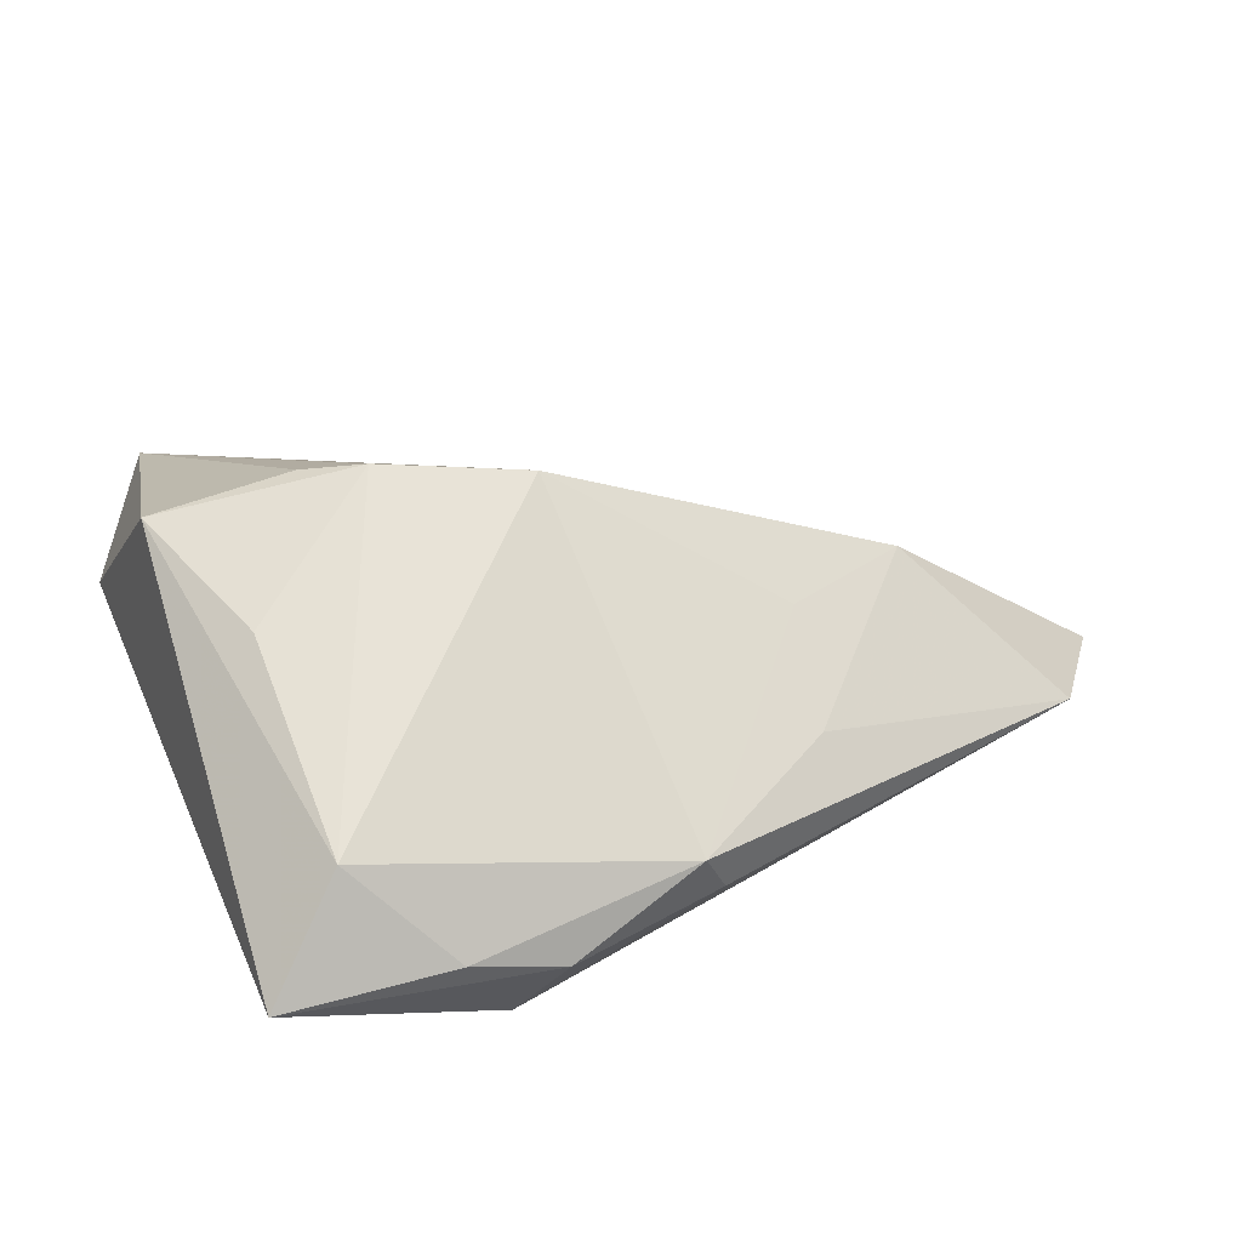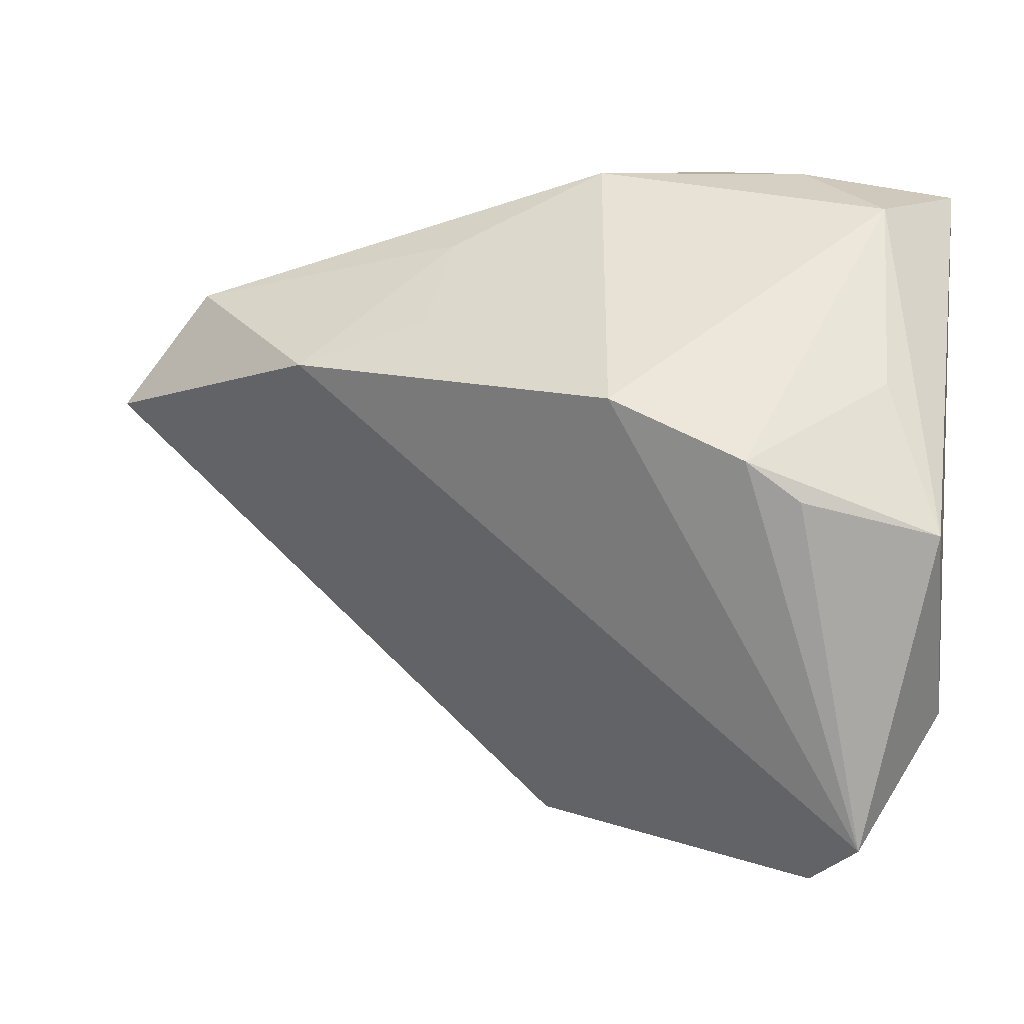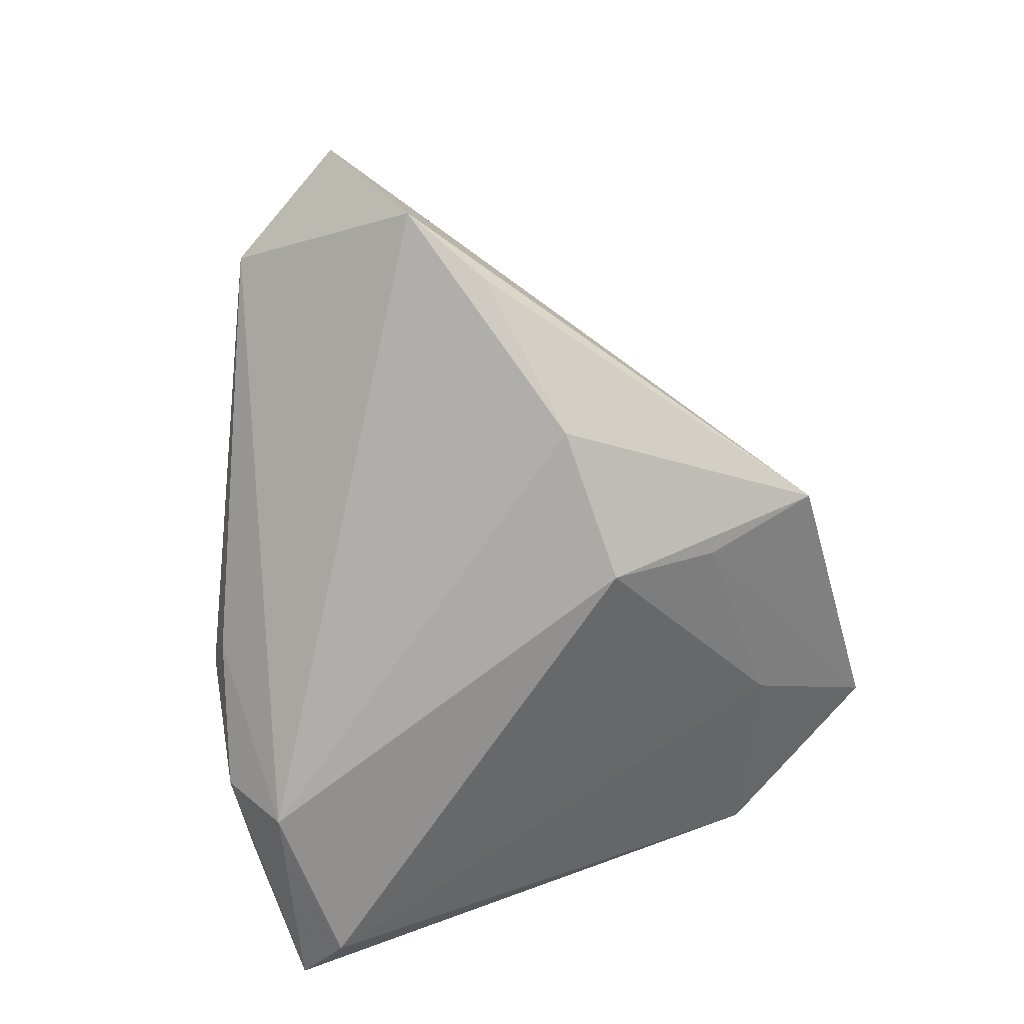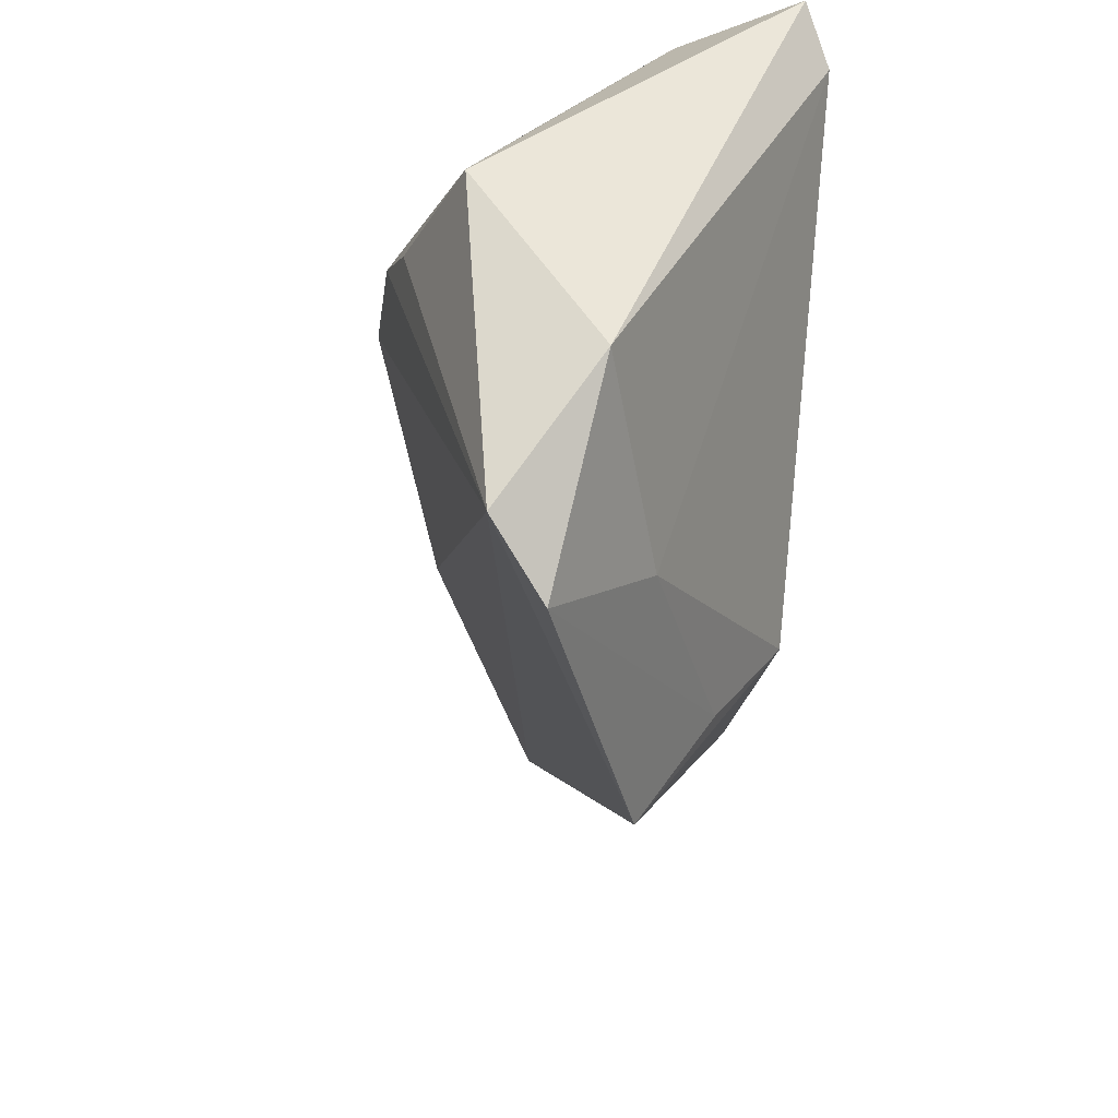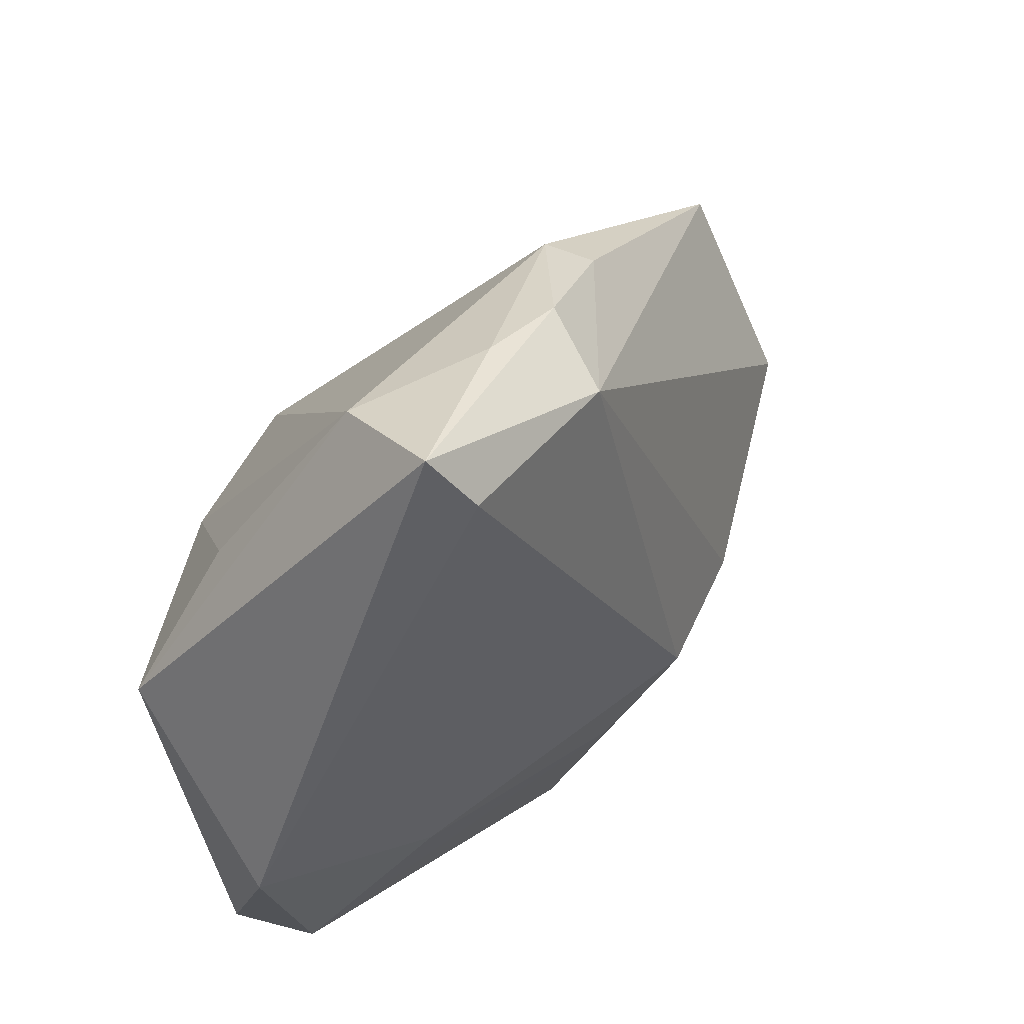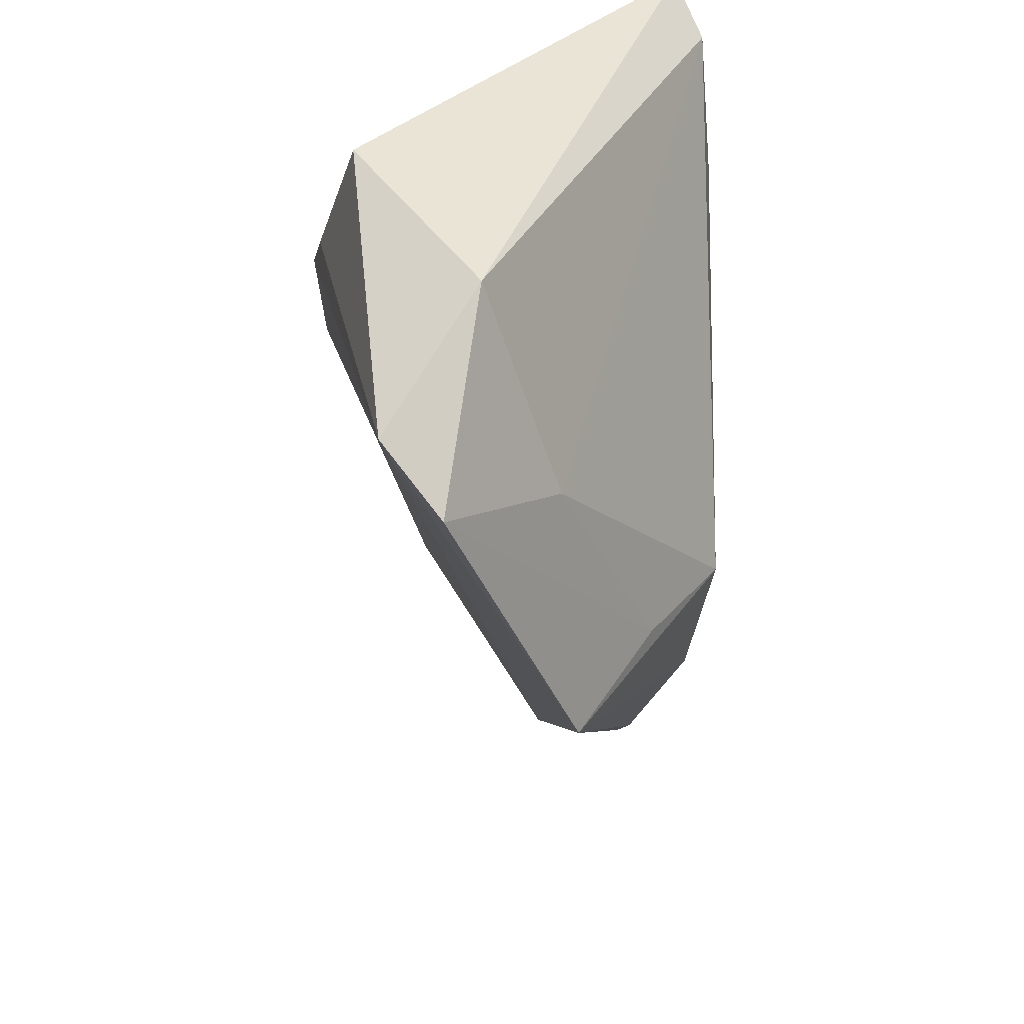
<metadata>
{"format":"obj","ext":"obj","renderer":"f3d","projection":"perspective","resolution":1024,"background":"white","views":[{"elev":20.1,"azim":156.1,"up":"+Z"},{"elev":6.0,"azim":11.7,"up":"+Y"},{"elev":-71.9,"azim":-78.8,"up":"+Z"},{"elev":-43.1,"azim":79.6,"up":"+Y"},{"elev":31.2,"azim":117.3,"up":"+Y"},{"elev":-47.0,"azim":88.1,"up":"+Y"}]}
</metadata>
<code>
v 0.03254 -0.04436 0.01852
v -0.01006 -0.01867 -0.02205
v 0.02618 -0.04986 0.01161
v -0.02132 0.02866 0.001127
v -0.003271 0.03812 -0.00615
v 0.02578 -0.001319 0.02736
v 0.02247 0.03802 -0.01265
v -0.006668 0.03564 -0.01074
v -0.04983 -0.009562 -0.01433
v 0.01746 -0.0355 -0.001221
v 0.03357 0.0331 -0.001656
v 0.0372 0.02837 -0.01899
v -0.0567 0.02204 -0.003291
v 0.03486 0.0119 0.01507
v 0.04159 0.03488 -0.01549
v 0.04159 -0.02903 0.008269
v 0.04159 -0.005328 0.02298
v 0.01164 0.03848 -0.0147
v 0.01943 0.003476 0.02856
v -0.02966 -0.01588 -0.02002
v 0.003248 0.0105 0.02779
v -0.03828 0.01361 0.01486
v -0.05991 -0.001579 -0.01352
v -0.06816 0.00741 -0.002534
v -0.02256 0.01915 0.01213
v 0.01537 0.0318 -0.02205
v -0.007872 -0.03174 -0.01329
v -0.01017 -0.04617 -0.004366
f 16 15 17
f 12 15 16
f 16 3 10
f 10 12 16
f 2 12 10
f 11 5 21
f 11 17 15
f 21 22 1
f 1 3 16
f 16 17 1
f 1 22 24
f 24 28 1
f 1 28 3
f 15 12 26
f 26 12 2
f 21 5 25
f 25 22 21
f 23 28 24
f 3 28 27
f 27 10 3
f 27 28 2
f 2 10 27
f 7 11 15
f 5 11 7
f 17 11 14
f 21 1 19
f 17 14 19
f 19 11 21
f 19 14 11
f 13 23 24
f 26 23 13
f 24 22 13
f 4 25 5
f 22 25 4
f 5 13 4
f 4 13 22
f 2 28 20
f 20 26 2
f 20 23 26
f 6 1 17
f 17 19 6
f 6 19 1
f 8 13 5
f 26 13 8
f 28 23 9
f 9 20 28
f 23 20 9
f 26 8 18
f 15 26 18
f 18 7 15
f 5 7 18
f 18 8 5

</code>
